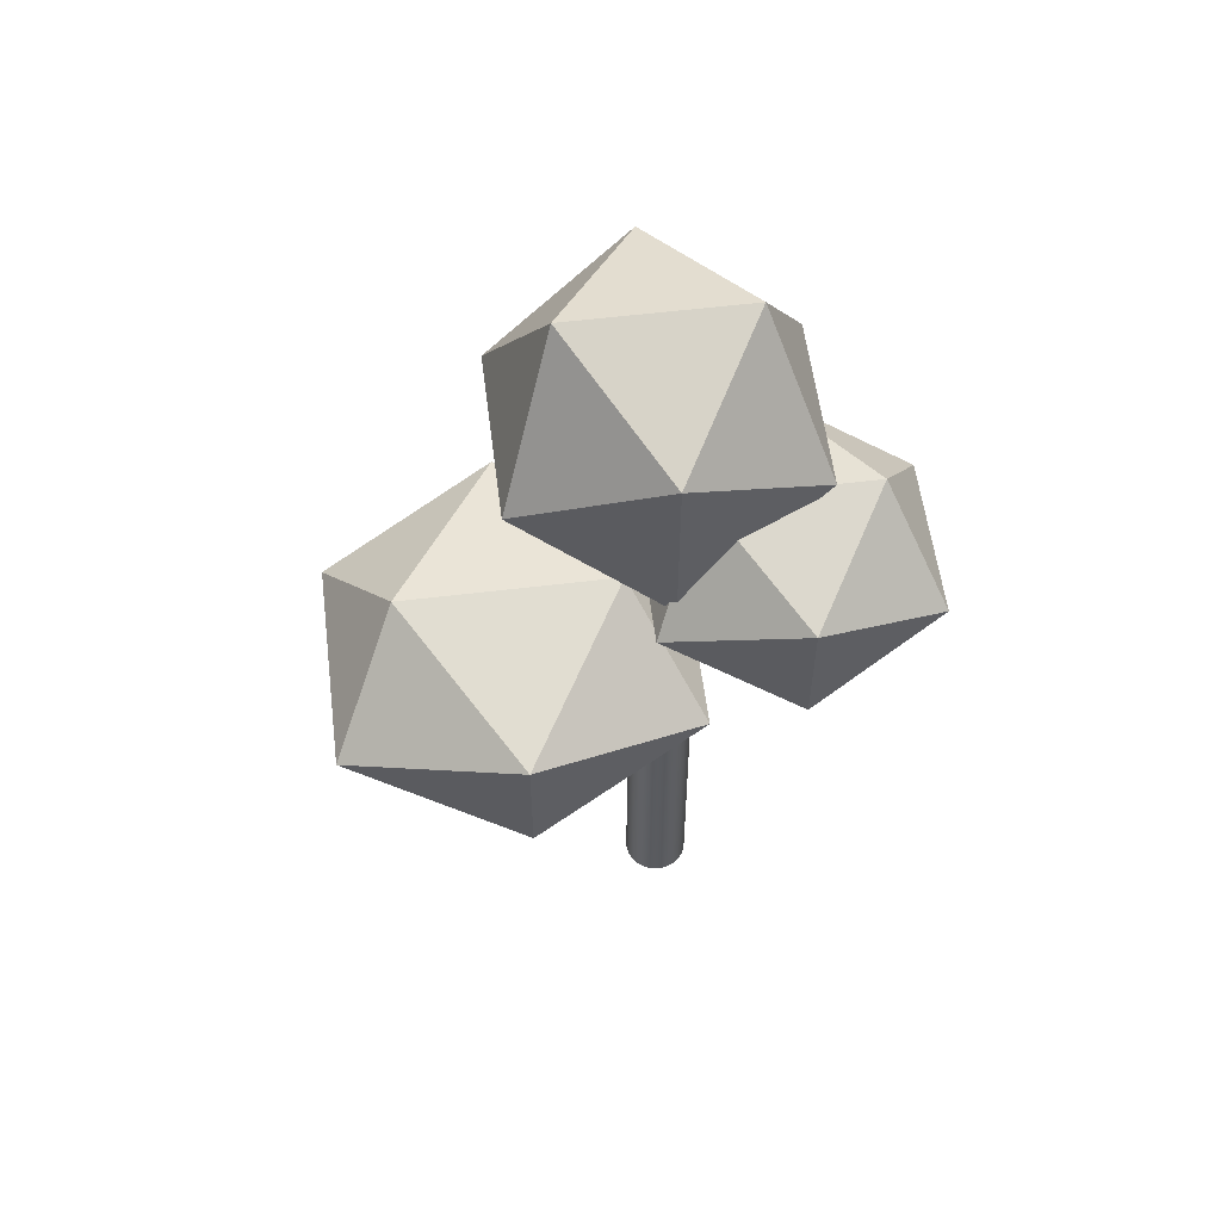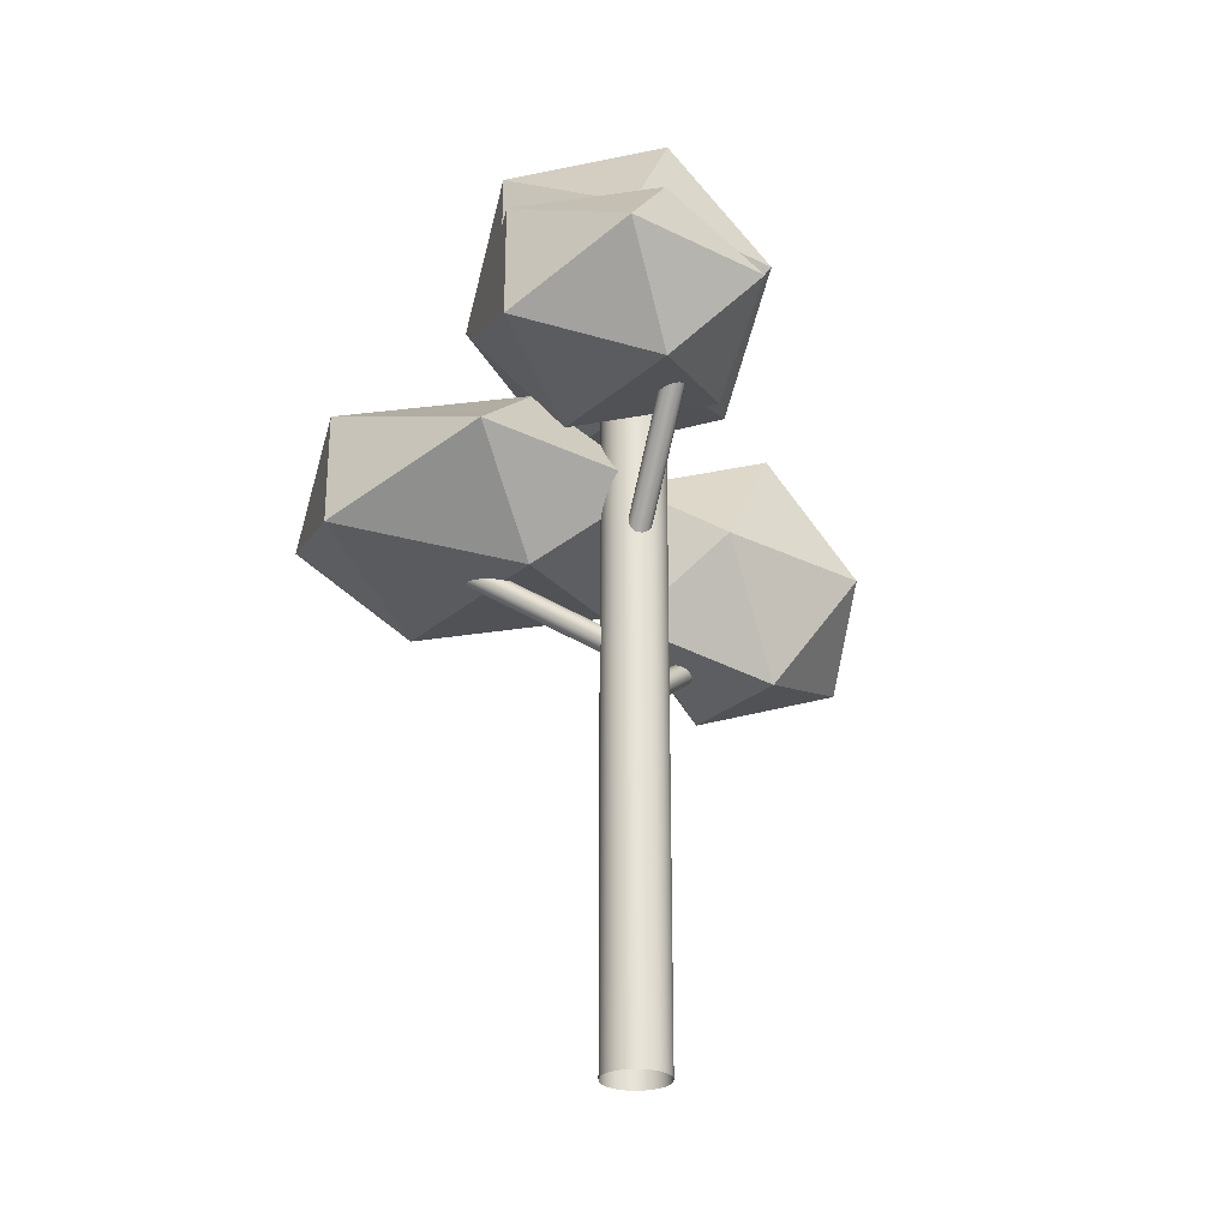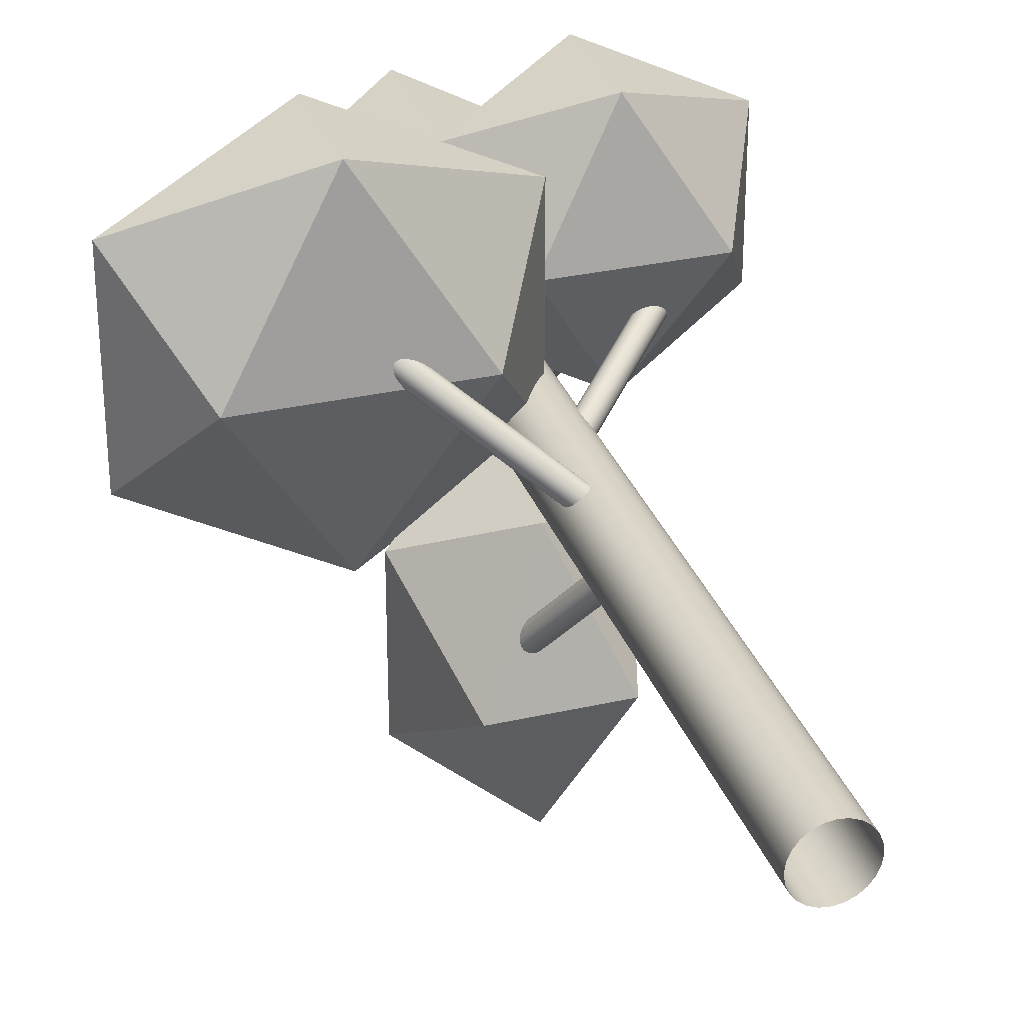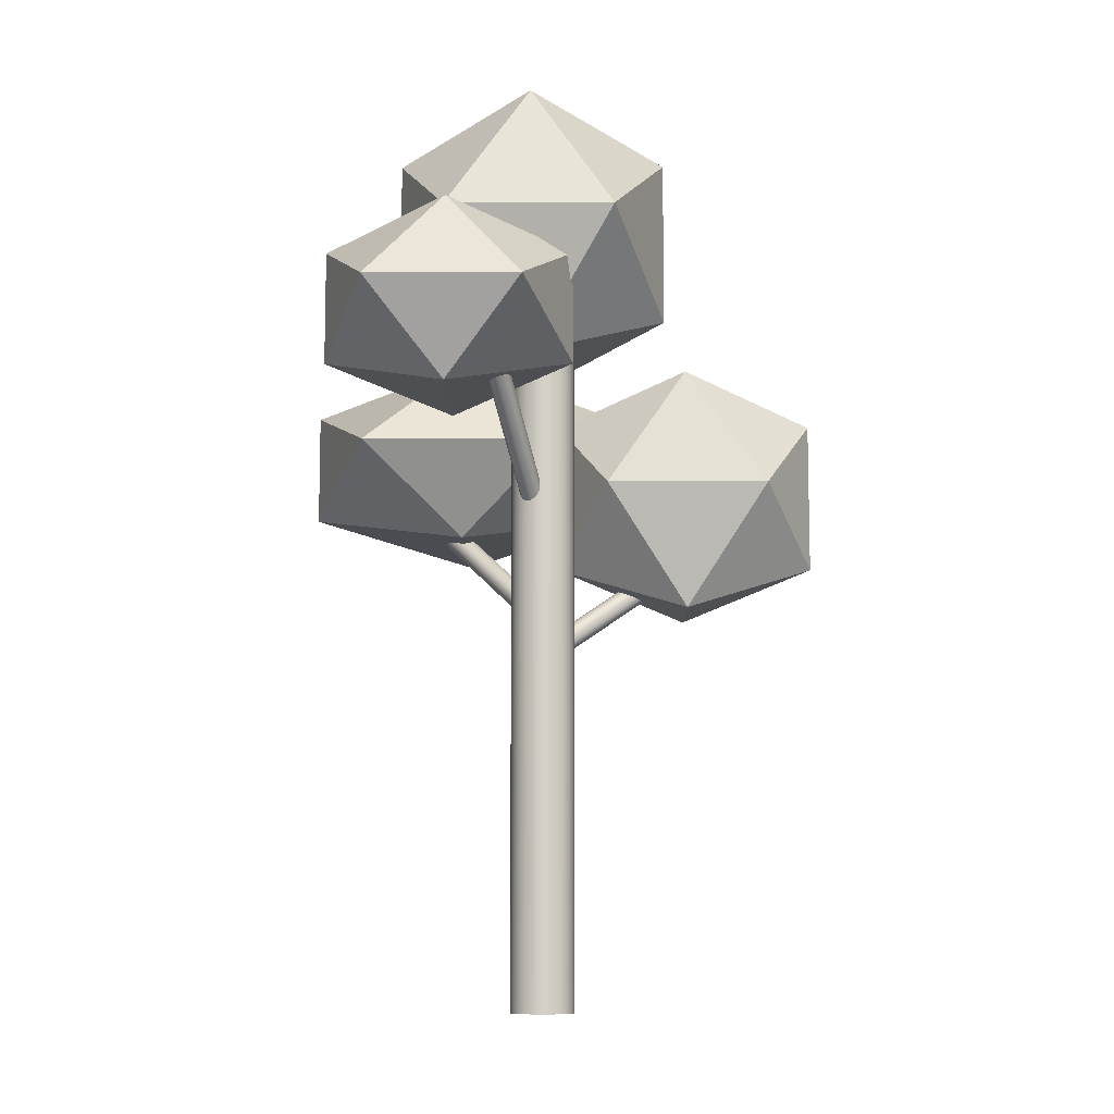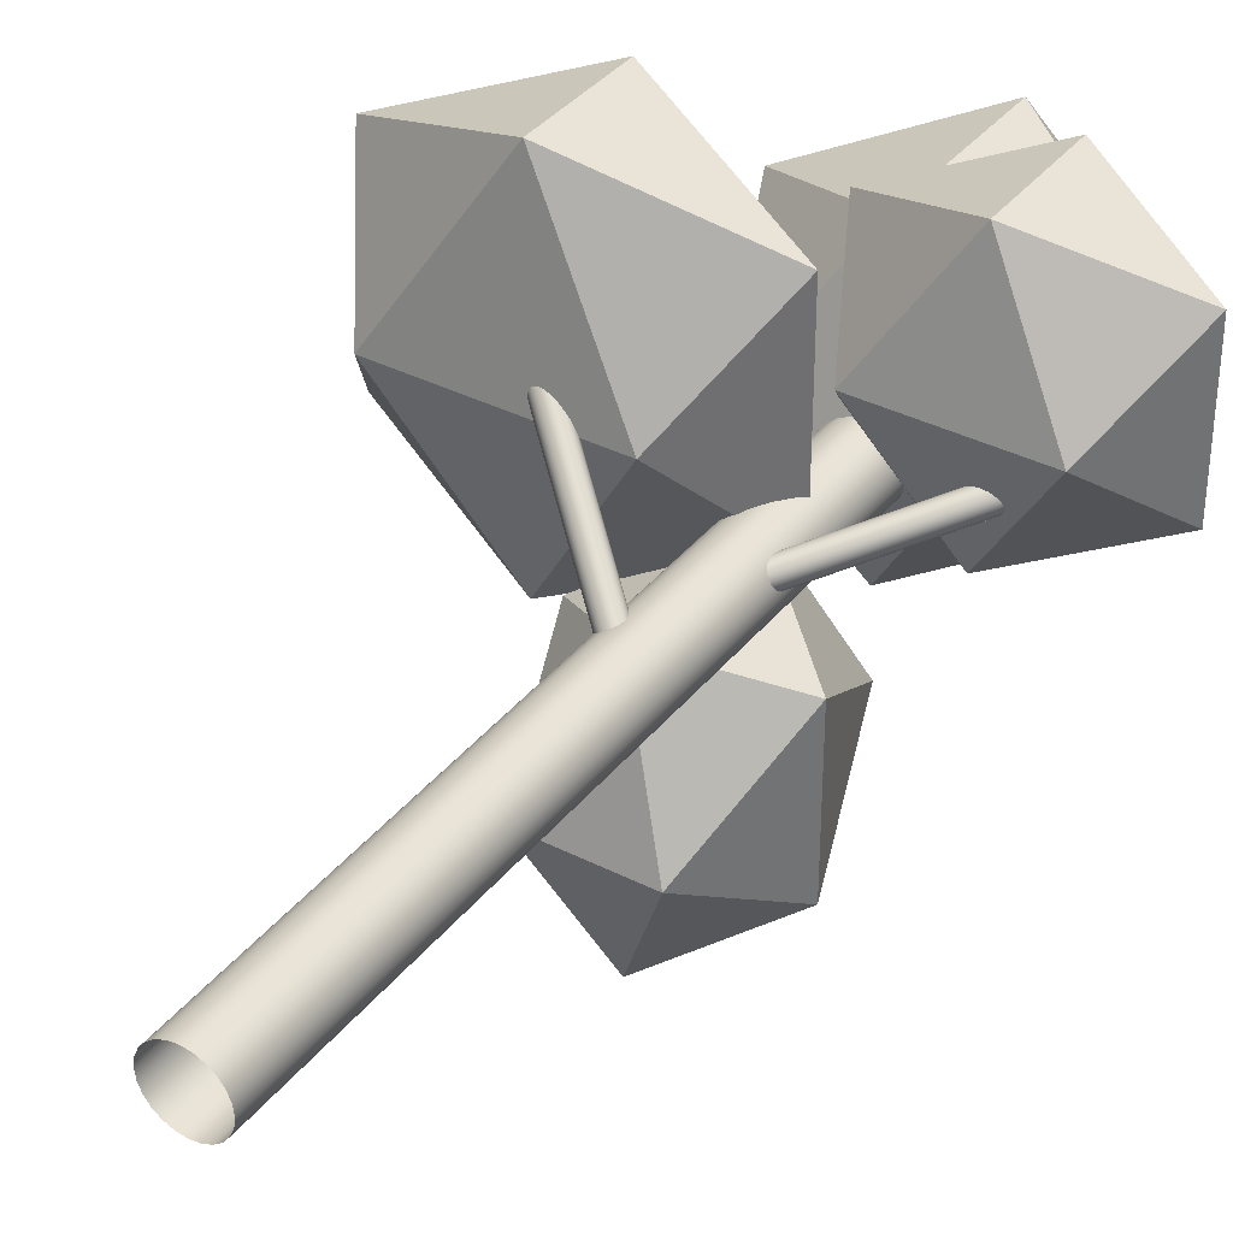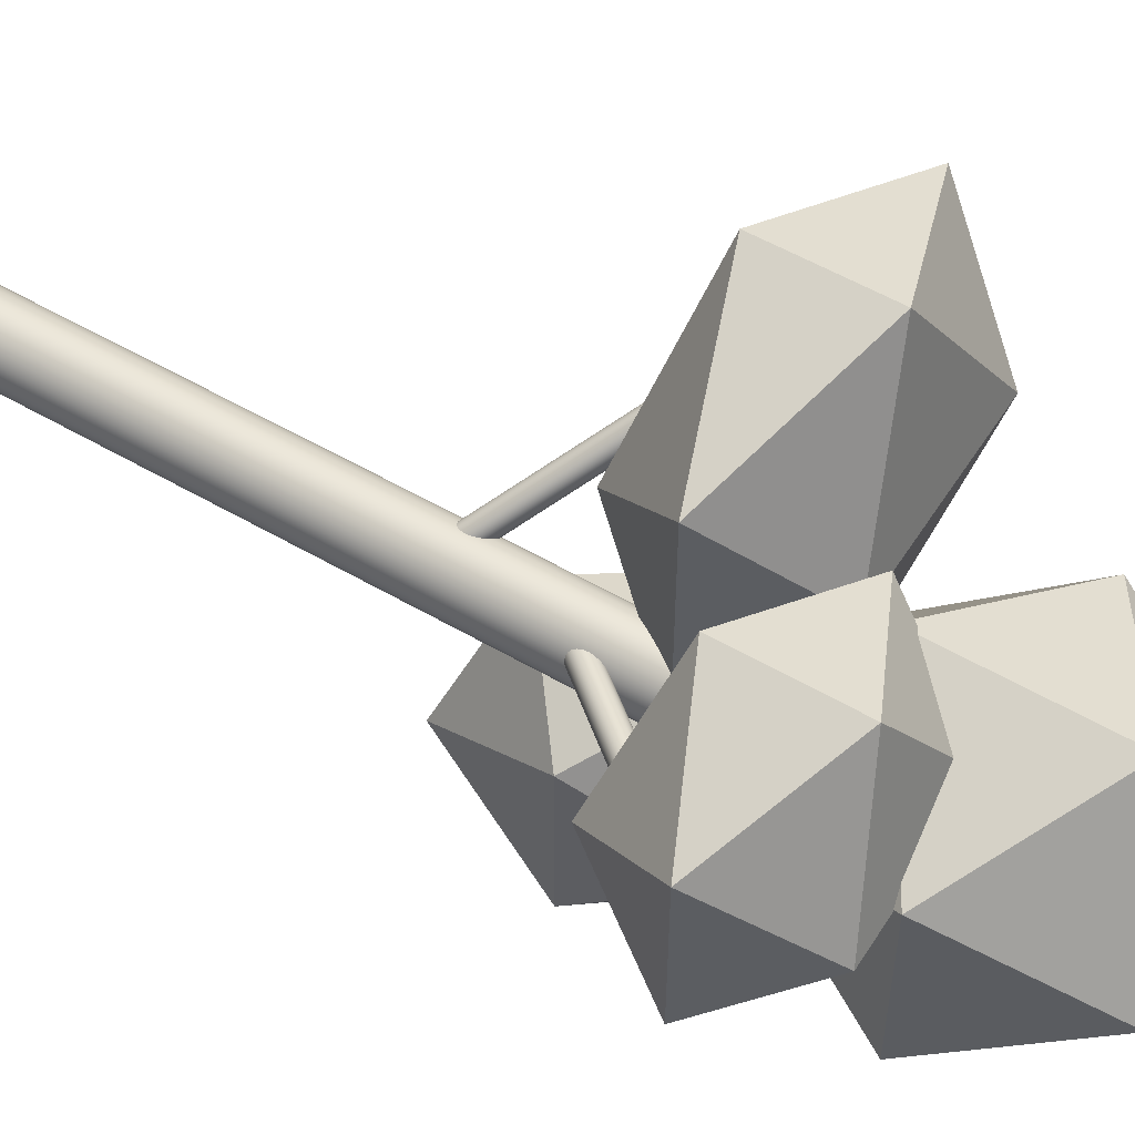
<metadata>
{"format":"obj","ext":"obj","renderer":"f3d","projection":"perspective","resolution":1024,"background":"white","views":[{"elev":57.2,"azim":-7.2,"up":"+Y"},{"elev":-27.3,"azim":52.6,"up":"+Y"},{"elev":30.9,"azim":-18.1,"up":"+Z"},{"elev":-9.5,"azim":90.7,"up":"+Y"},{"elev":36.8,"azim":33.4,"up":"+Z"},{"elev":54.2,"azim":121.8,"up":"+Z"}]}
</metadata>
<code>
o Cylinder57
v 2.991 6.517 0.7989
v 0.779 4.022 0.05459
v 0.8131 3.991 0.05964
v 3.025 6.485 0.804
v 0.8489 3.961 0.0527
v 3.061 6.456 0.797
v 0.8838 3.935 0.03431
v 3.096 6.43 0.7786
v 0.9155 3.916 0.005645
v 3.127 6.411 0.75
v 0.9418 3.904 -0.03128
v 3.153 6.398 0.7131
v 0.9608 3.899 -0.07397
v 3.173 6.394 0.6704
v 0.9714 3.904 -0.1195
v 3.183 6.398 0.6248
v 0.9728 3.916 -0.1648
v 3.185 6.411 0.5795
v 0.965 3.935 -0.2068
v 3.177 6.43 0.5375
v 0.9483 3.961 -0.2425
v 3.16 6.456 0.5018
v 0.924 3.99 -0.2697
v 3.136 6.485 0.4746
v 0.8937 4.022 -0.2863
v 3.105 6.517 0.458
v 0.8595 4.054 -0.2914
v 3.071 6.549 0.453
v 0.8238 4.084 -0.2844
v 3.035 6.579 0.4599
v 0.7889 4.109 -0.266
v 3.001 6.604 0.4783
v 0.7572 4.129 -0.2374
v 2.969 6.623 0.507
v 0.7309 4.141 -0.2005
v 2.943 6.636 0.5439
v 0.7119 4.145 -0.1578
v 2.924 6.64 0.5866
v 0.7012 4.141 -0.1122
v 2.913 6.636 0.6321
v 0.6999 4.129 -0.06692
v 2.912 6.624 0.6774
v 0.7077 4.109 -0.02495
v 2.919 6.604 0.7194
v 0.7244 4.084 0.0108
v 2.936 6.579 0.7551
v 0.7487 4.054 0.03795
v 2.96 6.549 0.7823
v 0.73 7.728 0.2913
v 0.73 -3.804 0.2913
v 0.8594 -3.804 0.2743
v 0.8594 7.728 0.2743
v 0.98 -3.804 0.2243
v 0.98 7.728 0.2243
v 1.084 -3.804 0.1449
v 1.084 7.728 0.1449
v 1.163 -3.804 0.0413
v 1.163 7.728 0.0413
v 1.213 -3.804 -0.0793
v 1.213 7.728 -0.0793
v 1.23 -3.804 -0.2087
v 1.23 7.728 -0.2087
v 1.213 -3.804 -0.3381
v 1.213 7.728 -0.3381
v 1.163 -3.804 -0.4587
v 1.163 7.728 -0.4587
v 1.084 -3.804 -0.5623
v 1.084 7.728 -0.5623
v 0.98 -3.804 -0.6417
v 0.98 7.728 -0.6417
v 0.8594 -3.804 -0.6917
v 0.8594 7.728 -0.6917
v 0.73 -3.804 -0.7087
v 0.73 7.728 -0.7087
v 0.6006 -3.804 -0.6917
v 0.6006 7.728 -0.6917
v 0.48 -3.804 -0.6417
v 0.48 7.728 -0.6417
v 0.3764 -3.804 -0.5623
v 0.3764 7.728 -0.5623
v 0.297 -3.804 -0.4587
v 0.297 7.728 -0.4587
v 0.247 -3.804 -0.3381
v 0.247 7.728 -0.3381
v 0.23 -3.804 -0.2087
v 0.23 7.728 -0.2087
v 0.247 -3.804 -0.0793
v 0.247 7.728 -0.0793
v 0.297 -3.804 0.0413
v 0.297 7.728 0.0413
v 0.3764 -3.804 0.1449
v 0.3764 7.728 0.1449
v 0.48 -3.804 0.2243
v 0.48 7.728 0.2243
v 0.6006 -3.804 0.2743
v 0.6006 7.728 0.2743
v -1.731 4.408 1.554
v 0.5505 2.526 -0.1552
v 0.5288 2.487 -0.1411
v -1.753 4.369 1.568
v 0.5149 2.449 -0.1176
v -1.767 4.331 1.591
v 0.5097 2.414 -0.0863
v -1.772 4.296 1.623
v 0.5137 2.385 -0.04936
v -1.768 4.268 1.66
v 0.5265 2.364 -0.009279
v -1.755 4.247 1.7
v 0.5473 2.353 0.03119
v -1.734 4.235 1.74
v 0.5747 2.351 0.06932
v -1.707 4.234 1.778
v 0.6067 2.36 0.1025
v -1.675 4.243 1.812
v 0.6413 2.378 0.1285
v -1.64 4.261 1.837
v 0.676 2.405 0.1455
v -1.606 4.288 1.854
v 0.7085 2.438 0.1523
v -1.573 4.321 1.861
v 0.7366 2.476 0.1486
v -1.545 4.358 1.858
v 0.7583 2.515 0.1345
v -1.523 4.397 1.843
v 0.7722 2.553 0.111
v -1.509 4.436 1.82
v 0.7774 2.588 0.07969
v -1.504 4.47 1.789
v 0.7734 2.616 0.04275
v -1.508 4.499 1.752
v 0.7606 2.637 0.002674
v -1.521 4.52 1.712
v 0.7398 2.649 -0.0378
v -1.542 4.531 1.671
v 0.7124 2.65 -0.07593
v -1.569 4.533 1.633
v 0.6804 2.642 -0.1091
v -1.601 4.524 1.6
v 0.6458 2.623 -0.1351
v -1.636 4.506 1.574
v 0.6111 2.597 -0.1521
v -1.67 4.479 1.557
v 0.5786 2.563 -0.1589
v -1.703 4.446 1.55
v -0.3138 3.492 -2.712
v 0.9659 1.606 -0.1678
v 0.9436 1.568 -0.1846
v -0.3361 3.455 -2.729
v 0.9124 1.534 -0.194
v -0.3673 3.421 -2.738
v 0.8744 1.507 -0.1953
v -0.4053 3.393 -2.739
v 0.8322 1.487 -0.1884
v -0.4475 3.374 -2.733
v 0.7887 1.477 -0.1739
v -0.4911 3.364 -2.718
v 0.7468 1.478 -0.1527
v -0.5329 3.364 -2.697
v 0.7094 1.488 -0.1263
v -0.5703 3.374 -2.67
v 0.6791 1.508 -0.09635
v -0.6007 3.394 -2.64
v 0.6578 1.535 -0.06505
v -0.6219 3.422 -2.609
v 0.6472 1.569 -0.03448
v -0.6326 3.456 -2.579
v 0.6478 1.607 -0.006701
v -0.632 3.494 -2.551
v 0.6596 1.646 0.01635
v -0.6201 3.533 -2.528
v 0.6819 1.684 0.03314
v -0.5978 3.571 -2.511
v 0.7131 1.718 0.0425
v -0.5666 3.605 -2.502
v 0.7511 1.745 0.04382
v -0.5286 3.632 -2.5
v 0.7933 1.765 0.03697
v -0.4864 3.652 -2.507
v 0.8369 1.775 0.02245
v -0.4429 3.661 -2.522
v 0.8787 1.775 0.001237
v -0.401 3.661 -2.543
v 0.9161 1.764 -0.02521
v -0.3636 3.651 -2.569
v 0.9465 1.745 -0.05512
v -0.3333 3.631 -2.599
v 0.9677 1.717 -0.08643
v -0.312 3.603 -2.631
v 0.9784 1.683 -0.117
v -0.3014 3.569 -2.661
v 0.9778 1.645 -0.1448
v -0.302 3.532 -2.689
f 1 2 3 4
f 4 3 5 6
f 6 5 7 8
f 8 7 9 10
f 10 9 11 12
f 12 11 13 14
f 14 13 15 16
f 16 15 17 18
f 18 17 19 20
f 20 19 21 22
f 22 21 23 24
f 24 23 25 26
f 26 25 27 28
f 28 27 29 30
f 30 29 31 32
f 32 31 33 34
f 34 33 35 36
f 36 35 37 38
f 38 37 39 40
f 40 39 41 42
f 42 41 43 44
f 44 43 45 46
f 46 45 47 48
f 48 47 2 1
f 49 50 51 52
f 52 51 53 54
f 54 53 55 56
f 56 55 57 58
f 58 57 59 60
f 60 59 61 62
f 62 61 63 64
f 64 63 65 66
f 66 65 67 68
f 68 67 69 70
f 70 69 71 72
f 72 71 73 74
f 74 73 75 76
f 76 75 77 78
f 78 77 79 80
f 80 79 81 82
f 82 81 83 84
f 84 83 85 86
f 86 85 87 88
f 88 87 89 90
f 90 89 91 92
f 92 91 93 94
f 94 93 95 96
f 96 95 50 49
f 97 98 99 100
f 100 99 101 102
f 102 101 103 104
f 104 103 105 106
f 106 105 107 108
f 108 107 109 110
f 110 109 111 112
f 112 111 113 114
f 114 113 115 116
f 116 115 117 118
f 118 117 119 120
f 120 119 121 122
f 122 121 123 124
f 124 123 125 126
f 126 125 127 128
f 128 127 129 130
f 130 129 131 132
f 132 131 133 134
f 134 133 135 136
f 136 135 137 138
f 138 137 139 140
f 140 139 141 142
f 142 141 143 144
f 144 143 98 97
f 145 146 147 148
f 148 147 149 150
f 150 149 151 152
f 152 151 153 154
f 154 153 155 156
f 156 155 157 158
f 158 157 159 160
f 160 159 161 162
f 162 161 163 164
f 164 163 165 166
f 166 165 167 168
f 168 167 169 170
f 170 169 171 172
f 172 171 173 174
f 174 173 175 176
f 176 175 177 178
f 178 177 179 180
f 180 179 181 182
f 182 181 183 184
f 184 183 185 186
f 186 185 187 188
f 188 187 189 190
f 190 189 191 192
f 192 191 146 145
o Cylinder57_Detached
v -1.625 8.54 1.303
v 0.5253 9.866 2.125
v -0.8034 10.68 -0.02532
v 1.854 10.68 -0.02532
v 0.5253 9.866 -2.175
v -1.625 8.54 -1.354
v 2.675 8.54 1.303
v 0.5253 7.215 2.125
v -0.8034 6.396 -0.02532
v 0.5253 7.215 -2.175
v 2.675 8.54 -1.354
v 1.854 6.396 -0.02532
v -4.123 5.209 2.689
v -1.589 6.097 3.657
v -3.155 6.647 1.123
v -0.02226 6.647 1.123
v -1.589 6.097 -1.411
v -4.123 5.209 -0.4434
v 0.9458 5.209 2.689
v -1.589 4.32 3.657
v -3.155 3.77 1.123
v -1.589 4.32 -1.411
v 0.9458 5.209 -0.4434
v -0.02226 3.77 1.123
v 0.221 7.007 2.421
v 2.151 7.895 3.158
v 0.9583 8.445 1.228
v 3.344 8.445 1.228
v 2.151 7.895 -0.7026
v 0.221 7.007 0.03469
v 4.082 7.007 2.421
v 2.151 6.119 3.158
v 0.9583 5.569 1.228
v 2.151 6.119 -0.7026
v 4.082 7.007 0.03469
v 3.344 5.569 1.228
v -1.226 4.346 -1.234
v 0.2331 5.518 -0.4608
v -0.6686 6.243 -2.485
v 1.135 6.243 -2.485
v 0.2331 5.518 -4.508
v -1.226 4.346 -3.735
v 1.692 4.346 -1.234
v 0.2331 3.173 -0.4608
v -0.6686 2.449 -2.485
v 0.2331 3.173 -4.508
v 1.692 4.346 -3.735
v 1.135 2.449 -2.485
f 193 194 195
f 194 196 195
f 196 197 195
f 197 198 195
f 198 193 195
f 194 199 196
f 193 200 194
f 198 201 193
f 197 202 198
f 196 203 197
f 199 200 204
f 200 201 204
f 201 202 204
f 202 203 204
f 203 199 204
f 199 194 200
f 200 193 201
f 201 198 202
f 202 197 203
f 203 196 199
f 205 206 207
f 206 208 207
f 208 209 207
f 209 210 207
f 210 205 207
f 206 211 208
f 205 212 206
f 210 213 205
f 209 214 210
f 208 215 209
f 211 212 216
f 212 213 216
f 213 214 216
f 214 215 216
f 215 211 216
f 211 206 212
f 212 205 213
f 213 210 214
f 214 209 215
f 215 208 211
f 217 218 219
f 218 220 219
f 220 221 219
f 221 222 219
f 222 217 219
f 218 223 220
f 217 224 218
f 222 225 217
f 221 226 222
f 220 227 221
f 223 224 228
f 224 225 228
f 225 226 228
f 226 227 228
f 227 223 228
f 223 218 224
f 224 217 225
f 225 222 226
f 226 221 227
f 227 220 223
f 229 230 231
f 230 232 231
f 232 233 231
f 233 234 231
f 234 229 231
f 230 235 232
f 229 236 230
f 234 237 229
f 233 238 234
f 232 239 233
f 237 238 240
f 238 239 240
f 239 235 240
f 235 230 236
f 237 234 238
f 238 233 239
f 239 232 235
f 235 236 240
f 236 237 240
f 236 229 237

</code>
